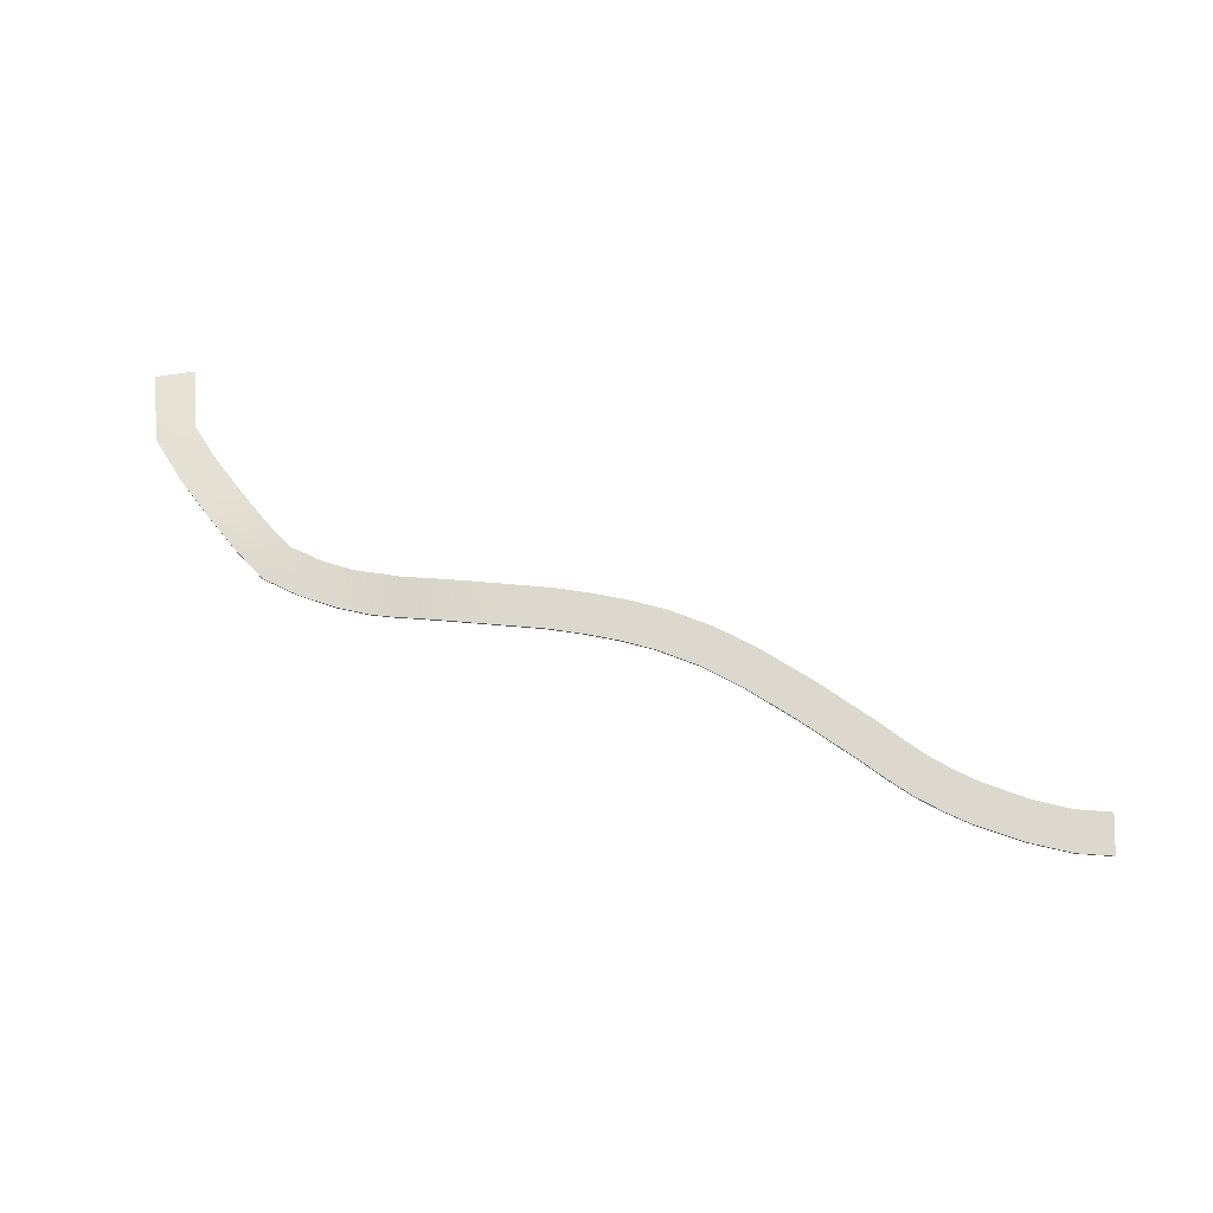
<metadata>
{"format":"obj","ext":"obj","renderer":"f3d","projection":"perspective","resolution":1024,"background":"white","views":[{"elev":72.5,"azim":-120.2,"up":"+Y"}]}
</metadata>
<code>
g Line256
v -806.2 -2243 1.875e+04
v -806.2 -2236 1.875e+04
v -865.1 -2236 1.883e+04
v -865.1 -2243 1.883e+04
v -865.1 -2236 1.883e+04
v -806.2 -2236 1.875e+04
v -902.8 -2236 1.869e+04
v -961.6 -2236 1.877e+04
v -902.8 -2236 1.869e+04
v -902.8 -2243 1.869e+04
v -961.6 -2243 1.877e+04
v -961.6 -2236 1.877e+04
v 378.8 -2243 1.79e+04
v 378.8 -2236 1.79e+04
v 315.6 -2236 1.797e+04
v 315.6 -2243 1.797e+04
v 378.8 -2236 1.79e+04
v 289.7 -2236 1.782e+04
v 229.7 -2236 1.79e+04
v 315.6 -2236 1.797e+04
v 289.7 -2236 1.782e+04
v 289.7 -2243 1.782e+04
v 229.7 -2243 1.79e+04
v 229.7 -2236 1.79e+04
v 520.2 -2243 1.769e+04
v 520.2 -2236 1.769e+04
v 438.2 -2236 1.781e+04
v 438.2 -2243 1.781e+04
v 520.2 -2236 1.769e+04
v 429.9 -2236 1.762e+04
v 345 -2236 1.775e+04
v 438.2 -2236 1.781e+04
v 429.9 -2236 1.762e+04
v 429.9 -2243 1.762e+04
v 345 -2243 1.775e+04
v 345 -2236 1.775e+04
v 574.6 -2254 1.762e+04
v 574.6 -2247 1.762e+04
v 520.2 -2236 1.769e+04
v 520.2 -2243 1.769e+04
v 574.6 -2247 1.762e+04
v 487.1 -2247 1.755e+04
v 429.9 -2236 1.762e+04
v 520.2 -2236 1.769e+04
v 487.1 -2247 1.755e+04
v 487.1 -2254 1.755e+04
v 429.9 -2243 1.762e+04
v 429.9 -2236 1.762e+04
v 615.6 -2267 1.757e+04
v 649.4 -2274 1.753e+04
v 649.4 -2267 1.753e+04
v 615.6 -2260 1.757e+04
v 649.4 -2267 1.753e+04
v 566.1 -2267 1.745e+04
v 531 -2260 1.749e+04
v 615.6 -2260 1.757e+04
v 566.1 -2267 1.745e+04
v 566.1 -2274 1.745e+04
v 531 -2267 1.749e+04
v 531 -2260 1.749e+04
v 574.6 -2247 1.762e+04
v 574.6 -2254 1.762e+04
v 487.1 -2247 1.755e+04
v 574.6 -2247 1.762e+04
v 487.1 -2254 1.755e+04
v 487.1 -2247 1.755e+04
v 700.6 -2286 1.747e+04
v 700.6 -2279 1.747e+04
v 649.4 -2267 1.753e+04
v 649.4 -2274 1.753e+04
v 700.6 -2279 1.747e+04
v 634.5 -2279 1.738e+04
v 566.1 -2267 1.745e+04
v 649.4 -2267 1.753e+04
v 634.5 -2279 1.738e+04
v 634.5 -2286 1.738e+04
v 566.1 -2274 1.745e+04
v 566.1 -2267 1.745e+04
v 772.1 -2302 1.741e+04
v 772.1 -2295 1.741e+04
v 700.6 -2279 1.747e+04
v 700.6 -2286 1.747e+04
v 772.1 -2295 1.741e+04
v 723.1 -2296 1.73e+04
v 634.5 -2279 1.738e+04
v 700.6 -2279 1.747e+04
v 723.1 -2296 1.73e+04
v 723.1 -2303 1.73e+04
v 634.5 -2286 1.738e+04
v 634.5 -2279 1.738e+04
v 859.5 -2319 1.735e+04
v 859.5 -2312 1.735e+04
v 859.5 -2312 1.735e+04
v 816.9 -2313 1.725e+04
v 816.9 -2313 1.725e+04
v 816.9 -2320 1.725e+04
v 961.5 -2341 1.733e+04
v 961.5 -2334 1.733e+04
v 859.5 -2312 1.735e+04
v 859.5 -2319 1.735e+04
v 859.5 -2312 1.735e+04
v 961.5 -2334 1.733e+04
v 928.8 -2335 1.722e+04
v 816.9 -2313 1.725e+04
v 816.9 -2313 1.725e+04
v 928.8 -2335 1.722e+04
v 928.8 -2342 1.722e+04
v 816.9 -2320 1.725e+04
v 1086 -2375 1.731e+04
v 1086 -2368 1.731e+04
v 961.5 -2334 1.733e+04
v 961.5 -2341 1.733e+04
v 961.5 -2334 1.733e+04
v 1086 -2368 1.731e+04
v 1064 -2363 1.72e+04
v 928.8 -2335 1.722e+04
v 1064 -2363 1.72e+04
v 1064 -2370 1.72e+04
v 928.8 -2342 1.722e+04
v 928.8 -2335 1.722e+04
v 1227 -2396 1.73e+04
v 1227 -2388 1.73e+04
v 1086 -2368 1.731e+04
v 1086 -2375 1.731e+04
v 1503 -2441 1.737e+04
v 1503 -2434 1.737e+04
v 1339 -2403 1.729e+04
v 1339 -2410 1.729e+04
v 1086 -2368 1.731e+04
v 1227 -2388 1.73e+04
v 1211 -2383 1.718e+04
v 1064 -2363 1.72e+04
v 1339 -2403 1.729e+04
v 1503 -2434 1.737e+04
v 1544 -2430 1.726e+04
v 1354 -2401 1.718e+04
v 1211 -2383 1.718e+04
v 1211 -2390 1.718e+04
v 1064 -2370 1.72e+04
v 1064 -2363 1.72e+04
v 1544 -2430 1.726e+04
v 1543 -2437 1.726e+04
v 1354 -2408 1.718e+04
v 1354 -2401 1.718e+04
v 1339 -2410 1.729e+04
v 1339 -2403 1.729e+04
v 1227 -2388 1.73e+04
v 1227 -2396 1.73e+04
v 1227 -2388 1.73e+04
v 1339 -2403 1.729e+04
v 1354 -2401 1.718e+04
v 1211 -2383 1.718e+04
v 1354 -2401 1.718e+04
v 1354 -2408 1.718e+04
v 1211 -2390 1.718e+04
v 1211 -2383 1.718e+04
v 249 -2236 1.805e+04
v 249 -2243 1.805e+04
v 166.4 -2236 1.797e+04
v 249 -2236 1.805e+04
v 166.4 -2243 1.797e+04
v 166.4 -2236 1.797e+04
v 438.2 -2243 1.781e+04
v 438.2 -2236 1.781e+04
v 438.2 -2236 1.781e+04
v 345 -2236 1.775e+04
v 345 -2236 1.775e+04
v 345 -2243 1.775e+04
v 175 -2243 1.813e+04
v 175 -2236 1.813e+04
v 73.65 -2236 1.821e+04
v 73.65 -2243 1.821e+04
v 73.65 -2236 1.821e+04
v 175 -2236 1.813e+04
v 95.95 -2236 1.804e+04
v -1.027 -2236 1.812e+04
v 95.95 -2236 1.804e+04
v 95.95 -2243 1.804e+04
v -1.027 -2243 1.812e+04
v -1.027 -2236 1.812e+04
v -37.86 -2236 1.828e+04
v -37.86 -2243 1.828e+04
v -37.86 -2236 1.828e+04
v -104 -2236 1.819e+04
v -104 -2243 1.819e+04
v -104 -2236 1.819e+04
v -437.1 -2243 1.847e+04
v -437.1 -2236 1.847e+04
v -507.5 -2236 1.851e+04
v -507.5 -2243 1.851e+04
v -114.1 -2243 1.832e+04
v -114.1 -2236 1.832e+04
v -190.3 -2236 1.836e+04
v -190.3 -2243 1.836e+04
v -507.5 -2236 1.851e+04
v -437.1 -2236 1.847e+04
v -499.9 -2236 1.838e+04
v -575.2 -2236 1.842e+04
v -190.3 -2236 1.836e+04
v -114.1 -2236 1.832e+04
v -178.1 -2236 1.823e+04
v -252.2 -2236 1.826e+04
v -499.9 -2236 1.838e+04
v -499.9 -2243 1.838e+04
v -575.2 -2243 1.842e+04
v -575.2 -2236 1.842e+04
v -178.1 -2236 1.823e+04
v -178.1 -2243 1.823e+04
v -252.2 -2243 1.826e+04
v -252.2 -2236 1.826e+04
v -276.3 -2243 1.84e+04
v -276.3 -2236 1.84e+04
v -362.3 -2236 1.844e+04
v -362.3 -2243 1.844e+04
v -362.3 -2236 1.844e+04
v -276.3 -2236 1.84e+04
v -336.2 -2236 1.83e+04
v -420.1 -2236 1.834e+04
v -336.2 -2236 1.83e+04
v -336.2 -2243 1.83e+04
v -420.1 -2243 1.834e+04
v -420.1 -2236 1.834e+04
v -727.4 -2243 1.867e+04
v -727.4 -2236 1.867e+04
v -806.2 -2236 1.875e+04
v -806.2 -2243 1.875e+04
v -569.9 -2243 1.854e+04
v -569.9 -2236 1.854e+04
v -626.1 -2236 1.858e+04
v -626.1 -2243 1.858e+04
v -806.2 -2236 1.875e+04
v -727.4 -2236 1.867e+04
v -819.5 -2236 1.86e+04
v -902.8 -2236 1.869e+04
v -626.1 -2236 1.858e+04
v -569.9 -2236 1.854e+04
v -645.1 -2236 1.846e+04
v -708.7 -2236 1.85e+04
v -819.5 -2236 1.86e+04
v -819.5 -2243 1.86e+04
v -902.8 -2243 1.869e+04
v -902.8 -2236 1.869e+04
v -645.1 -2236 1.846e+04
v -645.1 -2243 1.846e+04
v -708.7 -2243 1.85e+04
v -708.7 -2236 1.85e+04
v -676.8 -2243 1.862e+04
v -676.8 -2236 1.862e+04
v -727.4 -2236 1.867e+04
v -727.4 -2243 1.867e+04
v -727.4 -2236 1.867e+04
v -676.8 -2236 1.862e+04
v -764.1 -2236 1.855e+04
v -819.5 -2236 1.86e+04
v -764.1 -2236 1.855e+04
v -764.1 -2243 1.855e+04
v -819.5 -2243 1.86e+04
v -819.5 -2236 1.86e+04
v -507.5 -2243 1.851e+04
v -507.5 -2236 1.851e+04
v -569.9 -2236 1.854e+04
v -569.9 -2243 1.854e+04
v -569.9 -2236 1.854e+04
v -507.5 -2236 1.851e+04
v -575.2 -2236 1.842e+04
v -645.1 -2236 1.846e+04
v -575.2 -2236 1.842e+04
v -575.2 -2243 1.842e+04
v -645.1 -2243 1.846e+04
v -645.1 -2236 1.846e+04
v -437.1 -2236 1.847e+04
v -437.1 -2243 1.847e+04
v -437.1 -2236 1.847e+04
v -499.9 -2236 1.838e+04
v -499.9 -2243 1.838e+04
v -499.9 -2236 1.838e+04
v -190.3 -2243 1.836e+04
v -190.3 -2236 1.836e+04
v -276.3 -2236 1.84e+04
v -276.3 -2243 1.84e+04
v -276.3 -2236 1.84e+04
v -190.3 -2236 1.836e+04
v -252.2 -2236 1.826e+04
v -336.2 -2236 1.83e+04
v -252.2 -2236 1.826e+04
v -252.2 -2243 1.826e+04
v -336.2 -2243 1.83e+04
v -336.2 -2236 1.83e+04
v -37.86 -2243 1.828e+04
v -37.86 -2236 1.828e+04
v -114.1 -2236 1.832e+04
v -114.1 -2243 1.832e+04
v -114.1 -2236 1.832e+04
v -37.86 -2236 1.828e+04
v -104 -2236 1.819e+04
v -178.1 -2236 1.823e+04
v -104 -2236 1.819e+04
v -104 -2243 1.819e+04
v -178.1 -2243 1.823e+04
v -178.1 -2236 1.823e+04
v -626.1 -2243 1.858e+04
v -626.1 -2236 1.858e+04
v -676.8 -2236 1.862e+04
v -676.8 -2243 1.862e+04
v -676.8 -2236 1.862e+04
v -626.1 -2236 1.858e+04
v -708.7 -2236 1.85e+04
v -764.1 -2236 1.855e+04
v -708.7 -2236 1.85e+04
v -708.7 -2243 1.85e+04
v -764.1 -2243 1.855e+04
v -764.1 -2236 1.855e+04
f 27 25 26
f 25 27 28
f 180 185 186
f 185 180 179
f 177 179 180
f 179 177 178
f 162 178 177
f 178 162 161
f 24 161 162
f 161 24 23
f 21 23 24
f 23 21 22
f 167 22 21
f 22 167 168
f 18 165 166
f 165 18 17
f 19 17 18
f 17 19 20
f 159 20 19
f 20 159 160
f 174 160 159
f 175 174 159
f 174 175 173
f 176 173 175
f 173 176 183
f 184 183 176
f 14 163 164
f 163 14 13
f 15 13 14
f 13 15 16
f 157 16 15
f 16 157 158
f 170 158 157
f 158 170 169
f 171 169 170
f 169 171 172
f 181 172 171
f 172 181 182
f 55 53 54
f 53 55 56
f 63 56 55
f 56 63 64
f 59 57 58
f 57 59 60
f 65 60 59
f 60 65 66
f 84 93 94
f 93 84 83
f 85 83 84
f 83 85 86
f 51 52 49
f 61 49 52
f 49 61 62
f 49 50 51
f 95 96 87
f 88 87 96
f 87 88 89
f 89 90 87
f 31 29 30
f 29 31 32
f 35 33 34
f 33 35 36
f 39 37 38
f 37 39 40
f 43 41 42
f 41 43 44
f 47 45 46
f 45 47 48
f 69 67 68
f 67 69 70
f 73 71 72
f 71 73 74
f 77 75 76
f 75 77 78
f 80 91 92
f 91 80 79
f 81 79 80
f 79 81 82
f 115 113 114
f 113 115 116
f 119 117 118
f 117 119 120
f 123 121 122
f 121 123 124
f 127 125 126
f 125 127 128
f 131 129 130
f 129 131 132
f 135 133 134
f 133 135 136
f 139 137 138
f 137 139 140
f 143 141 142
f 141 143 144
f 147 145 146
f 145 147 148
f 151 149 150
f 149 151 152
f 155 153 154
f 153 155 156
f 189 187 188
f 187 189 190
f 193 191 192
f 191 193 194
f 197 195 196
f 195 197 198
f 201 199 200
f 199 201 202
f 205 203 204
f 203 205 206
f 209 207 208
f 207 209 210
f 213 211 212
f 211 213 214
f 271 214 213
f 214 271 272
f 216 217 215
f 218 215 217
f 215 218 273
f 274 273 218
f 221 219 220
f 219 221 222
f 275 222 221
f 222 275 276
f 225 223 224
f 223 225 226
f 229 227 228
f 227 229 230
f 233 231 232
f 231 233 234
f 237 235 236
f 235 237 238
f 241 239 240
f 239 241 242
f 245 243 244
f 243 245 246
f 249 247 248
f 247 249 250
f 253 251 252
f 251 253 254
f 257 255 256
f 255 257 258
f 261 259 260
f 259 261 262
f 265 263 264
f 263 265 266
f 269 267 268
f 267 269 270
f 279 277 278
f 277 279 280
f 283 281 282
f 281 283 284
f 287 285 286
f 285 287 288
f 291 289 290
f 289 291 292
f 295 293 294
f 293 295 296
f 299 297 298
f 297 299 300
f 303 301 302
f 301 303 304
f 307 305 306
f 305 307 308
f 311 309 310
f 309 311 312
f 3 1 2
f 1 3 4
f 7 5 6
f 5 7 8
f 11 9 10
f 9 11 12
f 99 97 98
f 97 99 100
f 103 101 102
f 101 103 104
f 107 105 106
f 105 107 108
f 111 109 110
f 109 111 112

</code>
